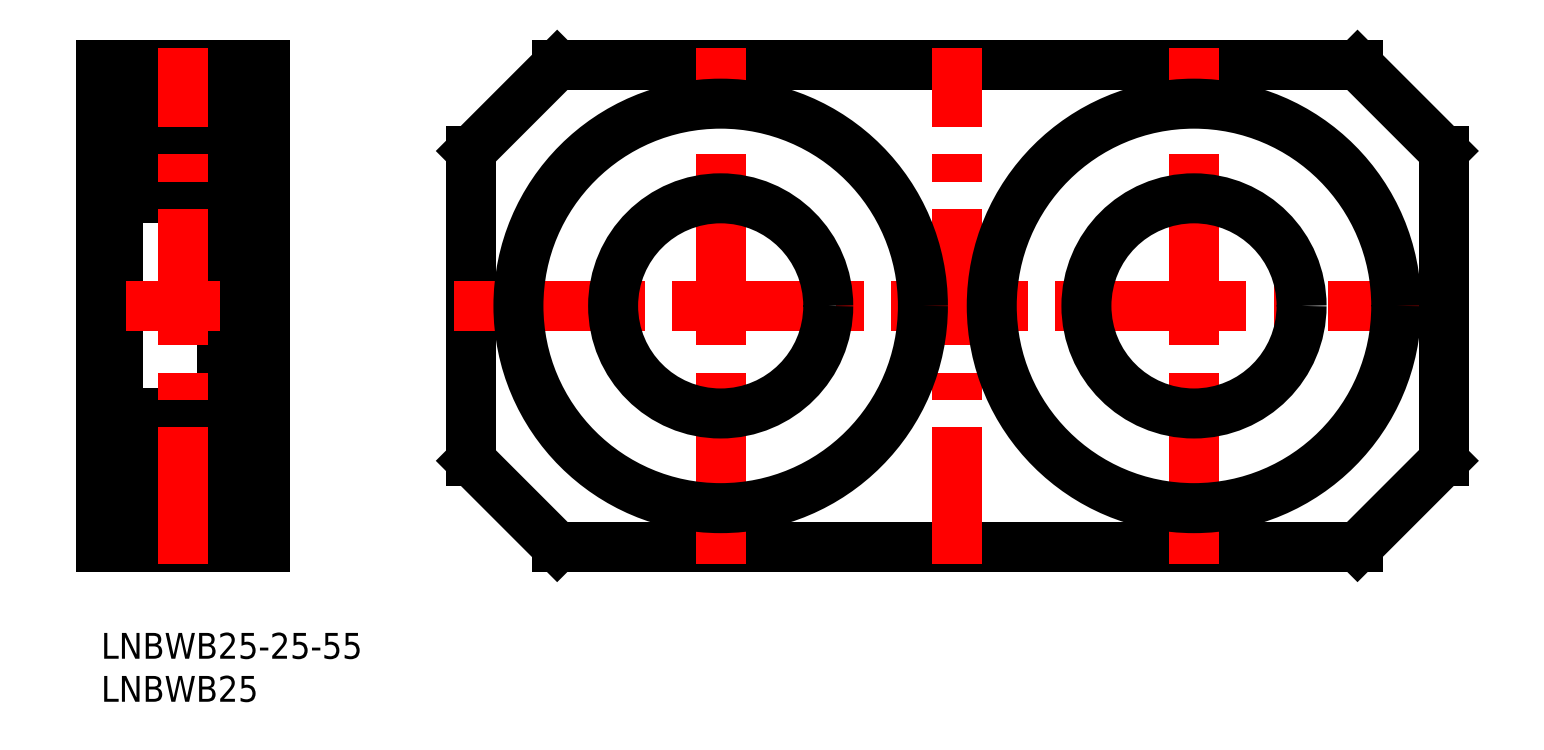
<metadata>
{"format":"dxf","ext":"dxf","renderer":"ezdxf+matplotlib","layout":"modelspace","background":"white","min_lineweight":24,"dpi":150}
</metadata>
<code>
0
SECTION
2
ENTITIES
0
INSERT
8
MSM_CONTINUOUS
2
*U18
10
0
20
0
30
0
0
INSERT
8
MSM_CONTINUOUS
2
*U19
10
0
20
0
30
0
0
LINE
8
MSM_CONTINUOUS
10
15.75
20
14.5
30
0
11
19
21
14.5
31
0
0
LINE
8
MSM_CONTINUOUS
10
15.75
20
62.75
30
0
11
15.75
21
13.25
31
0
0
LINE
8
MSM_CONTINUOUS
10
14
20
13.25
30
0
11
15.75
21
13.25
31
0
0
LINE
8
MSM_CONTINUOUS
10
14
20
62.75
30
0
11
15.75
21
62.75
31
0
0
LINE
8
MSM_CONTINUOUS
10
14
20
62.75
30
0
11
14
21
13.25
31
0
0
LINE
8
MSM_CONTINUOUS
10
15.75
20
61.5
30
0
11
19
21
61.5
31
0
0
ARC
8
MSM_CONTINUOUS
10
13
20
60.5
30
0
40
1
50
0
51
90
0
LINE
8
MSM_CONTINUOUS
10
13.13
20
58.39
30
0
11
13.29
21
58.52
31
0
0
LINE
8
MSM_CONTINUOUS
10
13.9
20
58.65
30
0
11
13.44
21
58.65
31
0
0
LINE
8
MSM_CONTINUOUS
10
13.44
20
58.65
30
0
11
13.19
21
58.95
31
0
0
ARC
8
MSM_CONTINUOUS
10
12.96
20
58.75
30
0
40
0.3
50
40
51
175
0
LINE
8
MSM_CONTINUOUS
10
13.29
20
58.52
30
0
11
13.04
21
58.82
31
0
0
ARC
8
MSM_CONTINUOUS
10
12.96
20
58.75
30
0
40
0.1
50
40
51
177.2
0
ARC
8
MSM_CONTINUOUS
10
13.9
20
58.75
30
0
40
0.1
50
270
51
0
0
LINE
8
MSM_CONTINUOUS
10
12.62
20
57.8
30
0
11
13.37
21
57.05
31
0
0
LINE
8
MSM_CONTINUOUS
10
12.82
20
57.88
30
0
11
13.57
21
57.13
31
0
0
LINE
8
MSM_CONTINUOUS
10
12.62
20
58.27
30
0
11
12.62
21
57.8
31
0
0
LINE
8
MSM_CONTINUOUS
10
13.26
20
58.24
30
0
11
13.13
21
58.39
31
0
0
LINE
8
MSM_CONTINUOUS
10
13.26
20
58.24
30
0
11
13.42
21
58.37
31
0
0
LINE
8
MSM_CONTINUOUS
10
12.86
20
58.76
30
0
11
12.82
21
57.88
31
0
0
LINE
8
MSM_CONTINUOUS
10
12.66
20
58.78
30
0
11
12.6
21
58.04
31
0
0
ARC
8
MSM_CONTINUOUS
10
13.29
20
58.52
30
0
40
0.2
50
309.9
51
40
0
LINE
8
MSM_CONTINUOUS
10
12.5
20
57.95
30
0
11
10.51
21
57.95
31
0
0
ARC
8
MSM_CONTINUOUS
10
12.5
20
58.05
30
0
40
0.1
50
270
51
355
0
ARC
8
MSM_CONTINUOUS
10
3
20
60.5
30
0
40
1
50
90
51
180
0
LINE
8
MSM_CONTINUOUS
10
2.866
20
58.39
30
0
11
2.713
21
58.52
31
0
0
ARC
8
MSM_CONTINUOUS
10
3.04
20
58.75
30
0
40
0.1
50
2.82
51
140
0
LINE
8
MSM_CONTINUOUS
10
2.713
20
58.52
30
0
11
2.963
21
58.82
31
0
0
ARC
8
MSM_CONTINUOUS
10
3.039
20
58.75
30
0
40
0.3
50
4.997
51
140
0
LINE
8
MSM_CONTINUOUS
10
2.56
20
58.65
30
0
11
2.81
21
58.95
31
0
0
ARC
8
MSM_CONTINUOUS
10
2.1
20
58.75
30
0
40
0.1
50
180
51
270
0
LINE
8
MSM_CONTINUOUS
10
2.1
20
58.65
30
0
11
2.56
21
58.65
31
0
0
LINE
8
MSM_CONTINUOUS
10
3.183
20
57.88
30
0
11
2.433
21
57.13
31
0
0
LINE
8
MSM_CONTINUOUS
10
3.383
20
57.8
30
0
11
2.633
21
57.05
31
0
0
ARC
8
MSM_CONTINUOUS
10
3.503
20
58.05
30
0
40
0.1
50
185
51
270
0
LINE
8
MSM_CONTINUOUS
10
3.383
20
58.27
30
0
11
3.383
21
57.8
31
0
0
LINE
8
MSM_CONTINUOUS
10
3.338
20
58.78
30
0
11
3.403
21
58.04
31
0
0
LINE
8
MSM_CONTINUOUS
10
3.14
20
58.76
30
0
11
3.183
21
57.88
31
0
0
LINE
8
MSM_CONTINUOUS
10
2.738
20
58.24
30
0
11
2.585
21
58.37
31
0
0
LINE
8
MSM_CONTINUOUS
10
2.738
20
58.24
30
0
11
2.866
21
58.39
31
0
0
ARC
8
MSM_CONTINUOUS
10
2.713
20
58.52
30
0
40
0.2
50
140
51
230.1
0
LINE
8
MSM_CONTINUOUS
10
3.503
20
57.95
30
0
11
5.494
21
57.95
31
0
0
LINE
8
MSM_CONTINUOUS
10
3
20
61.5
30
0
11
13
21
61.5
31
0
0
LINE
8
MSM_CONTINUOUS
10
12.92
20
53.85
30
0
11
13.37
21
53.85
31
0
0
LINE
8
MSM_CONTINUOUS
10
12.92
20
53.65
30
0
11
12.92
21
53.85
31
0
0
LINE
8
MSM_CONTINUOUS
10
13.8
20
53.45
30
0
11
13.5
21
53.45
31
0
0
LINE
8
MSM_CONTINUOUS
10
13.37
20
53.65
30
0
11
12.92
21
53.65
31
0
0
ARC
8
MSM_CONTINUOUS
10
13.37
20
53.85
30
0
40
0.2
50
270
51
0
0
LINE
8
MSM_CONTINUOUS
10
13.5
20
53.45
30
0
11
13.22
21
53.12
31
0
0
ARC
8
MSM_CONTINUOUS
10
13.07
20
53.25
30
0
40
0.2
50
270
51
320
0
LINE
8
MSM_CONTINUOUS
10
13.07
20
53.05
30
0
11
13.01
21
53.05
31
0
0
ARC
8
MSM_CONTINUOUS
10
13.01
20
53.25
30
0
40
0.2
50
200
51
270
0
LINE
8
MSM_CONTINUOUS
10
12.82
20
53.18
30
0
11
12.55
21
53.92
31
0
0
ARC
8
MSM_CONTINUOUS
10
13.8
20
53.25
30
0
40
0.2
50
0
51
90
0
ARC
8
MSM_CONTINUOUS
10
13
20
51.5
30
0
40
1
50
270
51
0
0
LINE
8
MSM_CONTINUOUS
10
12.36
20
54.05
30
0
11
10.51
21
54.05
31
0
0
ARC
8
MSM_CONTINUOUS
10
12.36
20
53.85
30
0
40
0.2
50
20.01
51
90
0
ARC
8
MSM_CONTINUOUS
10
3.638
20
53.85
30
0
40
0.2
50
90
51
160
0
LINE
8
MSM_CONTINUOUS
10
3.182
20
53.18
30
0
11
3.45
21
53.92
31
0
0
ARC
8
MSM_CONTINUOUS
10
2.994
20
53.25
30
0
40
0.2
50
270
51
340
0
LINE
8
MSM_CONTINUOUS
10
2.929
20
53.05
30
0
11
2.994
21
53.05
31
0
0
ARC
8
MSM_CONTINUOUS
10
2.929
20
53.25
30
0
40
0.2
50
220
51
270
0
LINE
8
MSM_CONTINUOUS
10
2.5
20
53.45
30
0
11
2.776
21
53.12
31
0
0
ARC
8
MSM_CONTINUOUS
10
2.633
20
53.85
30
0
40
0.2
50
180
51
270
0
LINE
8
MSM_CONTINUOUS
10
2.633
20
53.65
30
0
11
3.083
21
53.65
31
0
0
LINE
8
MSM_CONTINUOUS
10
3.083
20
53.65
30
0
11
3.083
21
53.85
31
0
0
LINE
8
MSM_CONTINUOUS
10
3.083
20
53.85
30
0
11
2.633
21
53.85
31
0
0
ARC
8
MSM_CONTINUOUS
10
2.2
20
53.25
30
0
40
0.2
50
90
51
180
0
LINE
8
MSM_CONTINUOUS
10
2.2
20
53.45
30
0
11
2.5
21
53.45
31
0
0
LINE
8
MSM_CONTINUOUS
10
3.638
20
54.05
30
0
11
5.494
21
54.05
31
0
0
ARC
8
MSM_CONTINUOUS
10
3
20
51.5
30
0
40
1
50
180
51
270
0
LINE
8
MSM_CONTINUOUS
10
3
20
50.5
30
0
11
13
21
50.5
31
0
0
LINE
8
MSM_CONTINUOUS
10
13.37
20
57.05
30
0
11
13.37
21
53.85
31
0
0
LINE
8
MSM_CONTINUOUS
10
13.57
20
57.13
30
0
11
13.57
21
53.85
31
0
0
LINE
8
MSM_CONTINUOUS
10
2.433
20
57.13
30
0
11
2.433
21
53.85
31
0
0
LINE
8
MSM_CONTINUOUS
10
2.633
20
57.05
30
0
11
2.633
21
53.85
31
0
0
CIRCLE
8
MSM_CONTINUOUS
10
8
20
56
30
0
40
3.175
0
ARC
8
MSM_CONTINUOUS
10
13
20
24.5
30
0
40
1
50
0
51
90
0
ARC
8
MSM_CONTINUOUS
10
3
20
24.5
30
0
40
1
50
90
51
180
0
LINE
8
MSM_CONTINUOUS
10
3
20
25.5
30
0
11
13
21
25.5
31
0
0
LINE
8
MSM_CONTINUOUS
10
12.82
20
22.82
30
0
11
12.55
21
22.08
31
0
0
ARC
8
MSM_CONTINUOUS
10
13.01
20
22.75
30
0
40
0.2
50
90
51
160
0
LINE
8
MSM_CONTINUOUS
10
13.07
20
22.95
30
0
11
13.01
21
22.95
31
0
0
ARC
8
MSM_CONTINUOUS
10
13.07
20
22.75
30
0
40
0.2
50
39.99
51
90
0
LINE
8
MSM_CONTINUOUS
10
13.5
20
22.55
30
0
11
13.22
21
22.88
31
0
0
ARC
8
MSM_CONTINUOUS
10
13.37
20
22.15
30
0
40
0.2
50
0
51
90
0
LINE
8
MSM_CONTINUOUS
10
13.37
20
22.35
30
0
11
12.92
21
22.35
31
0
0
LINE
8
MSM_CONTINUOUS
10
13.8
20
22.55
30
0
11
13.5
21
22.55
31
0
0
LINE
8
MSM_CONTINUOUS
10
12.92
20
22.35
30
0
11
12.92
21
22.15
31
0
0
LINE
8
MSM_CONTINUOUS
10
12.92
20
22.15
30
0
11
13.37
21
22.15
31
0
0
ARC
8
MSM_CONTINUOUS
10
13.8
20
22.75
30
0
40
0.2
50
270
51
0
0
ARC
8
MSM_CONTINUOUS
10
13.29
20
17.48
30
0
40
0.2
50
320
51
50.09
0
LINE
8
MSM_CONTINUOUS
10
13.26
20
17.76
30
0
11
13.42
21
17.63
31
0
0
LINE
8
MSM_CONTINUOUS
10
13.9
20
17.35
30
0
11
13.44
21
17.35
31
0
0
LINE
8
MSM_CONTINUOUS
10
12.62
20
17.73
30
0
11
12.62
21
18.2
31
0
0
LINE
8
MSM_CONTINUOUS
10
13.13
20
17.61
30
0
11
13.29
21
17.48
31
0
0
LINE
8
MSM_CONTINUOUS
10
13.26
20
17.76
30
0
11
13.13
21
17.61
31
0
0
LINE
8
MSM_CONTINUOUS
10
12.82
20
18.12
30
0
11
13.57
21
18.87
31
0
0
LINE
8
MSM_CONTINUOUS
10
12.62
20
18.2
30
0
11
13.37
21
18.95
31
0
0
ARC
8
MSM_CONTINUOUS
10
12.96
20
17.25
30
0
40
0.1
50
182.8
51
320
0
ARC
8
MSM_CONTINUOUS
10
12.96
20
17.25
30
0
40
0.3
50
185
51
320
0
ARC
8
MSM_CONTINUOUS
10
13.9
20
17.25
30
0
40
0.1
50
0
51
90
0
LINE
8
MSM_CONTINUOUS
10
12.66
20
17.22
30
0
11
12.6
21
17.96
31
0
0
LINE
8
MSM_CONTINUOUS
10
12.86
20
17.24
30
0
11
12.82
21
18.12
31
0
0
LINE
8
MSM_CONTINUOUS
10
13.29
20
17.48
30
0
11
13.04
21
17.18
31
0
0
LINE
8
MSM_CONTINUOUS
10
13.44
20
17.35
30
0
11
13.19
21
17.05
31
0
0
LINE
8
MSM_CONTINUOUS
10
13.57
20
18.87
30
0
11
13.57
21
22.15
31
0
0
LINE
8
MSM_CONTINUOUS
10
13.37
20
18.95
30
0
11
13.37
21
22.15
31
0
0
LINE
8
MSM_CONTINUOUS
10
12.36
20
21.95
30
0
11
10.51
21
21.95
31
0
0
LINE
8
MSM_CONTINUOUS
10
12.5
20
18.05
30
0
11
10.51
21
18.05
31
0
0
ARC
8
MSM_CONTINUOUS
10
12.36
20
22.15
30
0
40
0.2
50
270
51
340
0
ARC
8
MSM_CONTINUOUS
10
12.5
20
17.95
30
0
40
0.1
50
4.997
51
90
0
ARC
8
MSM_CONTINUOUS
10
13
20
15.5
30
0
40
1
50
270
51
0
0
LINE
8
MSM_CONTINUOUS
10
3.083
20
22.15
30
0
11
2.633
21
22.15
31
0
0
LINE
8
MSM_CONTINUOUS
10
3.083
20
22.35
30
0
11
3.083
21
22.15
31
0
0
LINE
8
MSM_CONTINUOUS
10
2.633
20
22.35
30
0
11
3.083
21
22.35
31
0
0
ARC
8
MSM_CONTINUOUS
10
2.633
20
22.15
30
0
40
0.2
50
90
51
180
0
LINE
8
MSM_CONTINUOUS
10
2.5
20
22.55
30
0
11
2.776
21
22.88
31
0
0
ARC
8
MSM_CONTINUOUS
10
2.929
20
22.75
30
0
40
0.2
50
90
51
140
0
LINE
8
MSM_CONTINUOUS
10
2.929
20
22.95
30
0
11
2.994
21
22.95
31
0
0
ARC
8
MSM_CONTINUOUS
10
2.994
20
22.75
30
0
40
0.2
50
20.01
51
90
0
LINE
8
MSM_CONTINUOUS
10
3.182
20
22.82
30
0
11
3.45
21
22.08
31
0
0
ARC
8
MSM_CONTINUOUS
10
3.638
20
22.15
30
0
40
0.2
50
200
51
270
0
ARC
8
MSM_CONTINUOUS
10
2.2
20
22.75
30
0
40
0.2
50
180
51
270
0
LINE
8
MSM_CONTINUOUS
10
2.2
20
22.55
30
0
11
2.5
21
22.55
31
0
0
LINE
8
MSM_CONTINUOUS
10
3.638
20
21.95
30
0
11
5.494
21
21.95
31
0
0
LINE
8
MSM_CONTINUOUS
10
2.738
20
17.76
30
0
11
2.866
21
17.61
31
0
0
LINE
8
MSM_CONTINUOUS
10
2.866
20
17.61
30
0
11
2.713
21
17.48
31
0
0
LINE
8
MSM_CONTINUOUS
10
3.383
20
17.73
30
0
11
3.383
21
18.2
31
0
0
LINE
8
MSM_CONTINUOUS
10
2.738
20
17.76
30
0
11
2.585
21
17.63
31
0
0
ARC
8
MSM_CONTINUOUS
10
2.713
20
17.48
30
0
40
0.2
50
129.9
51
220
0
ARC
8
MSM_CONTINUOUS
10
3.503
20
17.95
30
0
40
0.1
50
90
51
175
0
LINE
8
MSM_CONTINUOUS
10
3.383
20
18.2
30
0
11
2.633
21
18.95
31
0
0
LINE
8
MSM_CONTINUOUS
10
3.183
20
18.12
30
0
11
2.433
21
18.87
31
0
0
LINE
8
MSM_CONTINUOUS
10
2.1
20
17.35
30
0
11
2.56
21
17.35
31
0
0
ARC
8
MSM_CONTINUOUS
10
3.039
20
17.25
30
0
40
0.3
50
220
51
355
0
ARC
8
MSM_CONTINUOUS
10
3.04
20
17.25
30
0
40
0.1
50
220
51
357.2
0
LINE
8
MSM_CONTINUOUS
10
2.56
20
17.35
30
0
11
2.81
21
17.05
31
0
0
LINE
8
MSM_CONTINUOUS
10
2.713
20
17.48
30
0
11
2.963
21
17.18
31
0
0
LINE
8
MSM_CONTINUOUS
10
3.14
20
17.24
30
0
11
3.183
21
18.12
31
0
0
LINE
8
MSM_CONTINUOUS
10
3.338
20
17.22
30
0
11
3.403
21
17.96
31
0
0
ARC
8
MSM_CONTINUOUS
10
2.1
20
17.25
30
0
40
0.1
50
90
51
180
0
LINE
8
MSM_CONTINUOUS
10
3.503
20
18.05
30
0
11
5.494
21
18.05
31
0
0
LINE
8
MSM_CONTINUOUS
10
2.633
20
18.95
30
0
11
2.633
21
22.15
31
0
0
LINE
8
MSM_CONTINUOUS
10
2.433
20
18.87
30
0
11
2.433
21
22.15
31
0
0
LINE
8
MSM_CONTINUOUS
10
5.5
20
14.5
30
0
11
5.5
21
14.5
31
0
0
ARC
8
MSM_CONTINUOUS
10
3
20
15.5
30
0
40
1
50
180
51
270
0
CIRCLE
8
MSM_CONTINUOUS
10
8
20
20
30
0
40
3.175
0
LINE
8
MSM_CONTINUOUS
10
3
20
14.5
30
0
11
13
21
14.5
31
0
0
LINE
8
MSM_CONTINUOUS
10
2
20
60.5
30
0
11
2
21
15.5
31
0
0
LINE
8
MSM_CONTINUOUS
10
43
20
20
30
0
11
53
21
10
31
0
0
LINE
8
MSM_CONTINUOUS
10
43
20
56
30
0
11
53
21
66
31
0
0
LINE
8
MSM_CONTINUOUS
10
43
20
56
30
0
11
43
21
20
31
0
0
LINE
8
MSM_CONTINUOUS
10
146
20
66
30
0
11
53
21
66
31
0
0
LINE
8
MSM_CONTINUOUS
10
53
20
10
30
0
11
146
21
10
31
0
0
LINE
8
MSM_CONTINUOUS
10
-7.1e-15
20
66
30
0
11
19
21
66
31
0
0
LINE
8
MSM_CENTER
10
-2
20
38
30
0
11
21
21
38
31
0
0
LINE
8
MSM_CONTINUOUS
10
-7.1e-15
20
58.5
30
0
11
2
21
58.5
31
0
0
LINE
8
MSM_CONTINUOUS
10
-7.1e-15
20
17.5
30
0
11
2
21
17.5
31
0
0
LINE
8
MSM_CONTINUOUS
10
-7.1e-15
20
10
30
0
11
19
21
10
31
0
0
LINE
8
MSM_CONTINUOUS
10
-7.1e-15
20
66
30
0
11
-7.1e-15
21
10
31
0
0
LINE
8
MSM_CONTINUOUS
10
19
20
66
30
0
11
19
21
10
31
0
0
LINE
8
MSM_CENTER
10
9.5
20
8
30
0
11
9.5
21
68
31
0
0
LINE
8
MSM_CENTER
10
99.5
20
8
30
0
11
99.5
21
68
31
0
0
LINE
8
MSM_CENTER
10
72
20
8
30
0
11
72
21
68
31
0
0
LINE
8
MSM_CENTER
10
41
20
38
30
0
11
158
21
38
31
0
0
LINE
8
MSM_CENTER
10
127
20
8
30
0
11
127
21
68
31
0
0
LINE
8
MSM_CONTINUOUS
10
156
20
56
30
0
11
156
21
20
31
0
0
LINE
8
MSM_CONTINUOUS
10
156
20
56
30
0
11
146
21
66
31
0
0
LINE
8
MSM_CONTINUOUS
10
156
20
20
30
0
11
146
21
10
31
0
0
CIRCLE
8
MSM_CONTINUOUS
10
72
20
38
30
0
40
12.5
0
CIRCLE
8
MSM_CONTINUOUS
10
72
20
38
30
0
40
23.5
0
CIRCLE
8
MSM_CONTINUOUS
10
127
20
38
30
0
40
12.5
0
CIRCLE
8
MSM_CONTINUOUS
10
127
20
38
30
0
40
23.5
0
VIEWPORT
8
0
10
143.6
20
100.1
30
0
40
558.7
41
222.2
68
     1
69
     1
0
VIEWPORT
8
MSM_CONTINUOUS
10
128.5
20
97.5
30
0
40
205.6
41
156
68
     2
69
     2
0
ENDSEC
0
EOF

</code>
